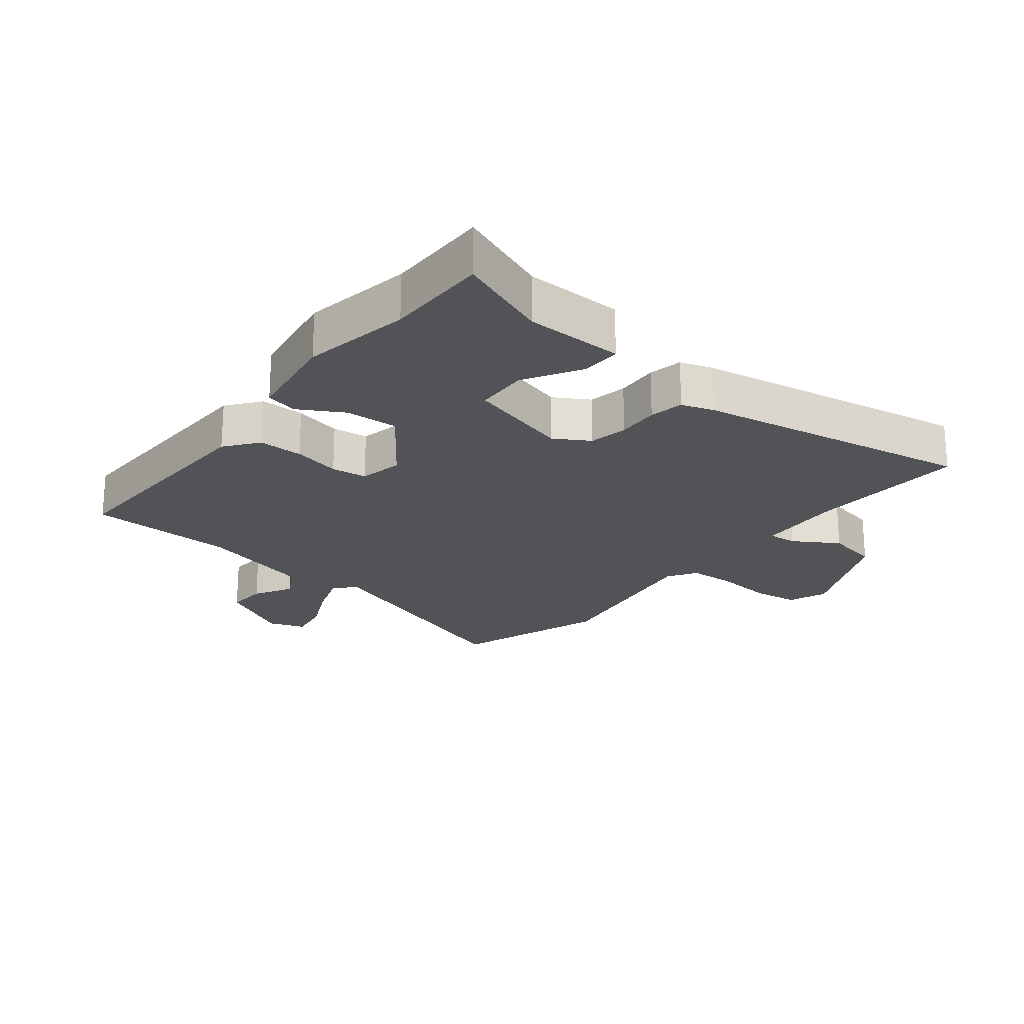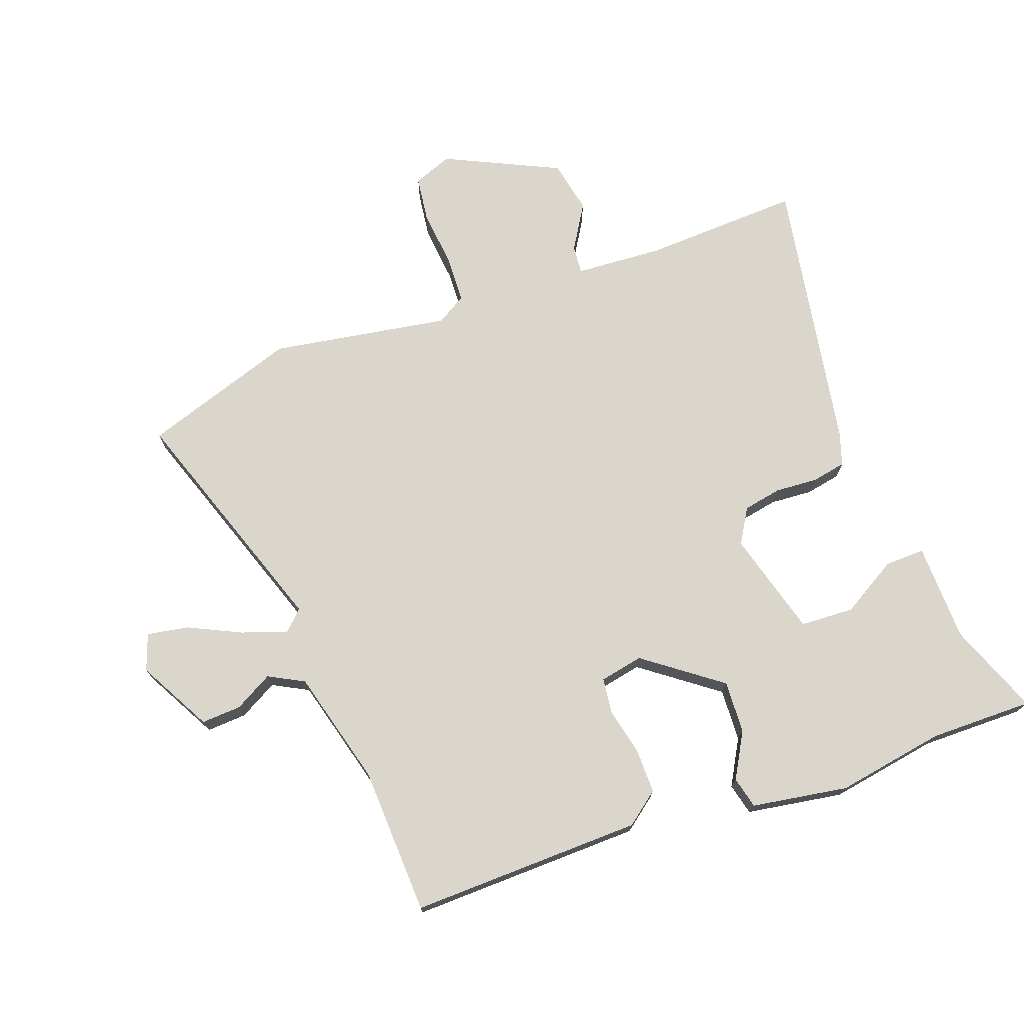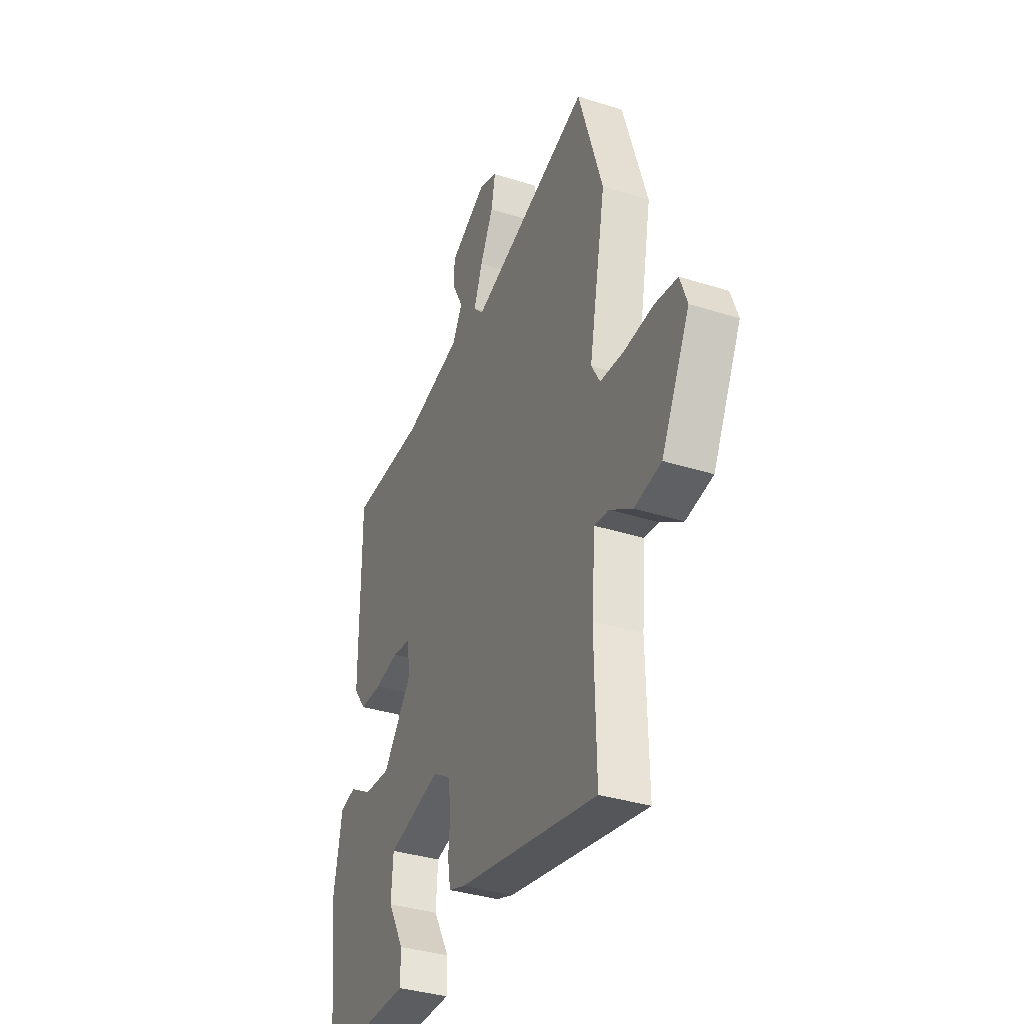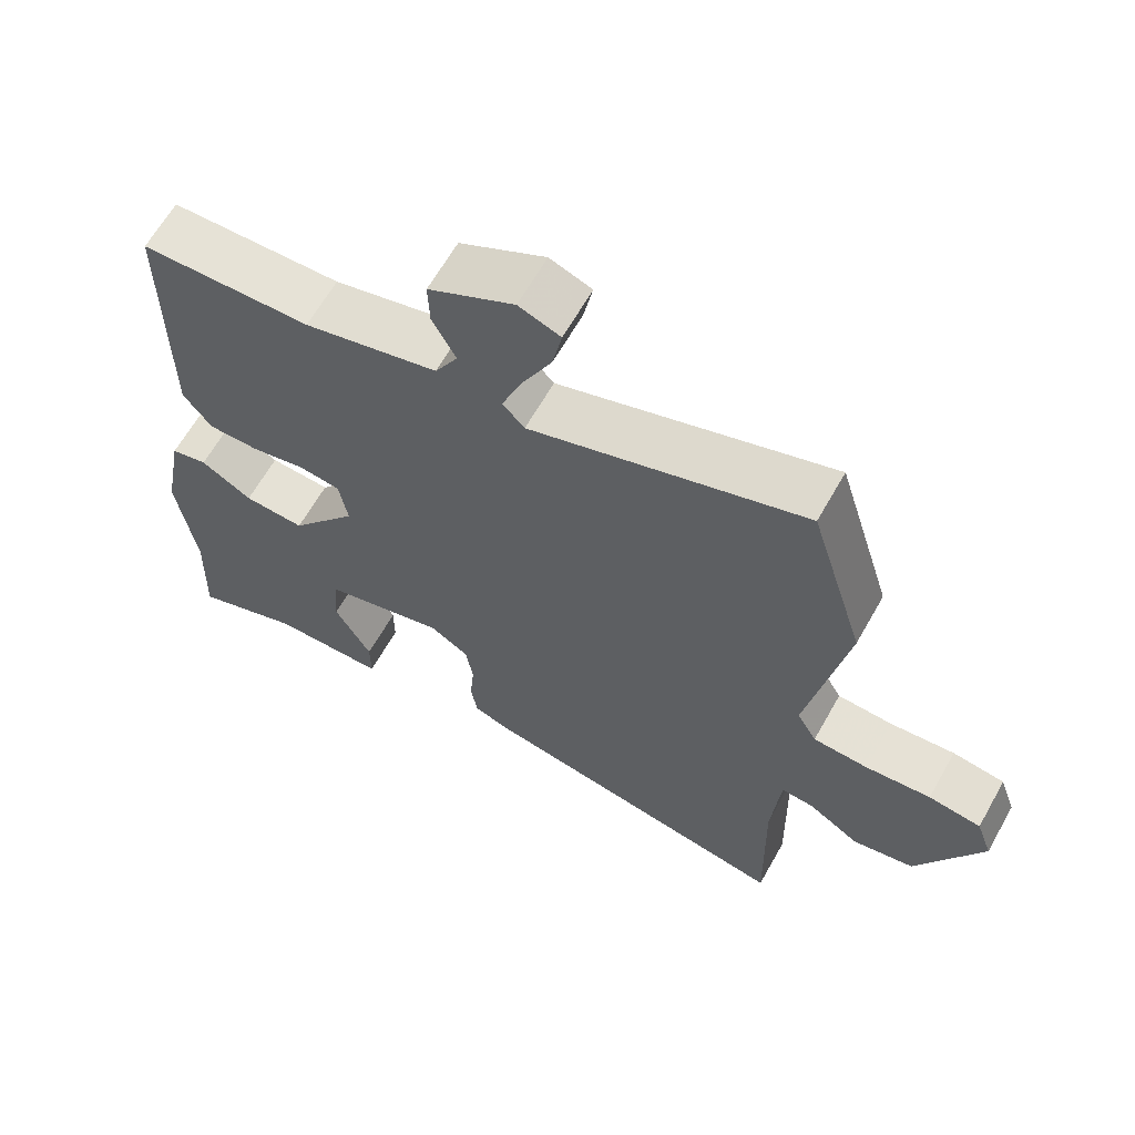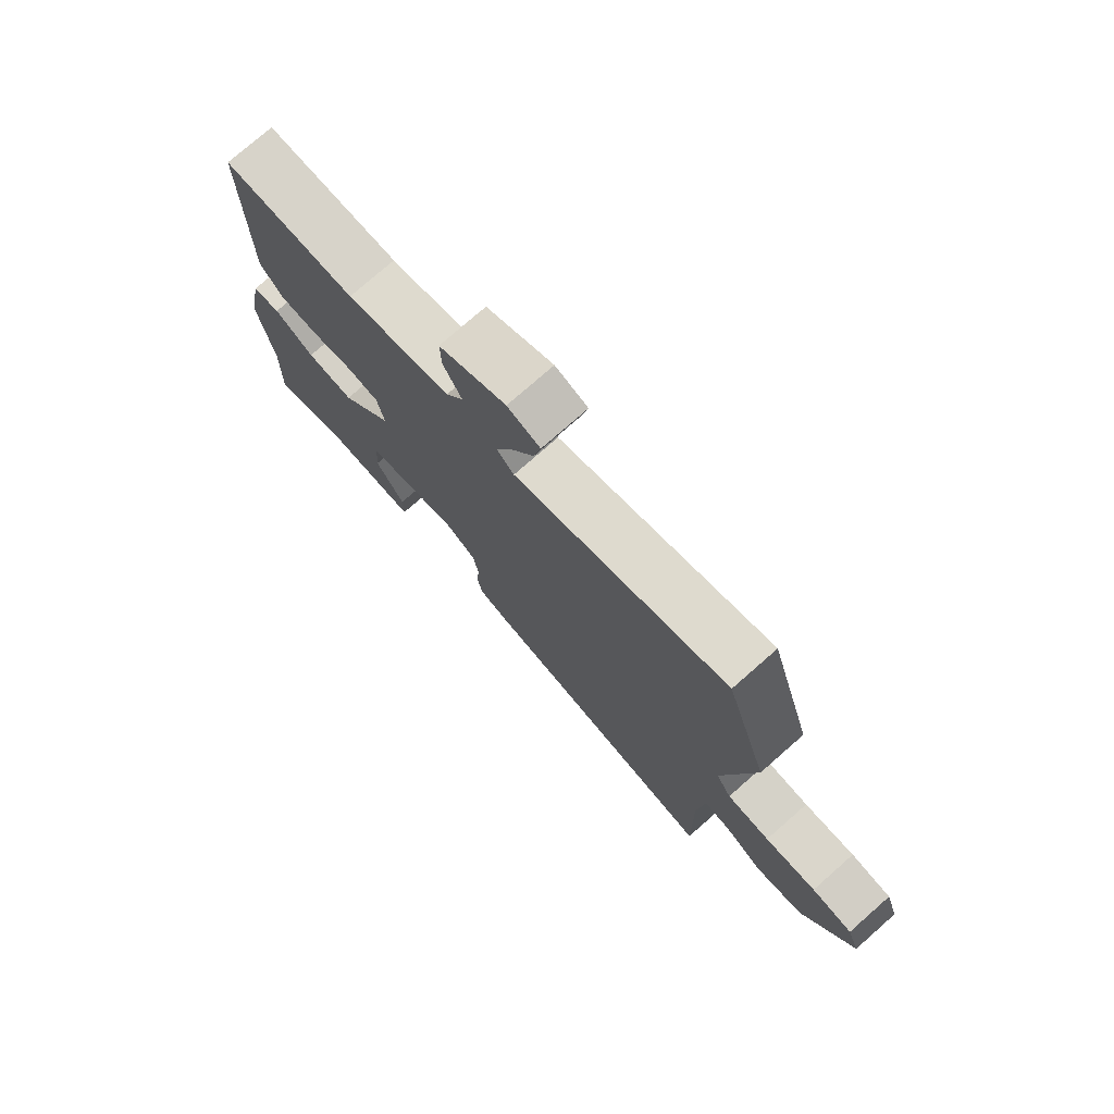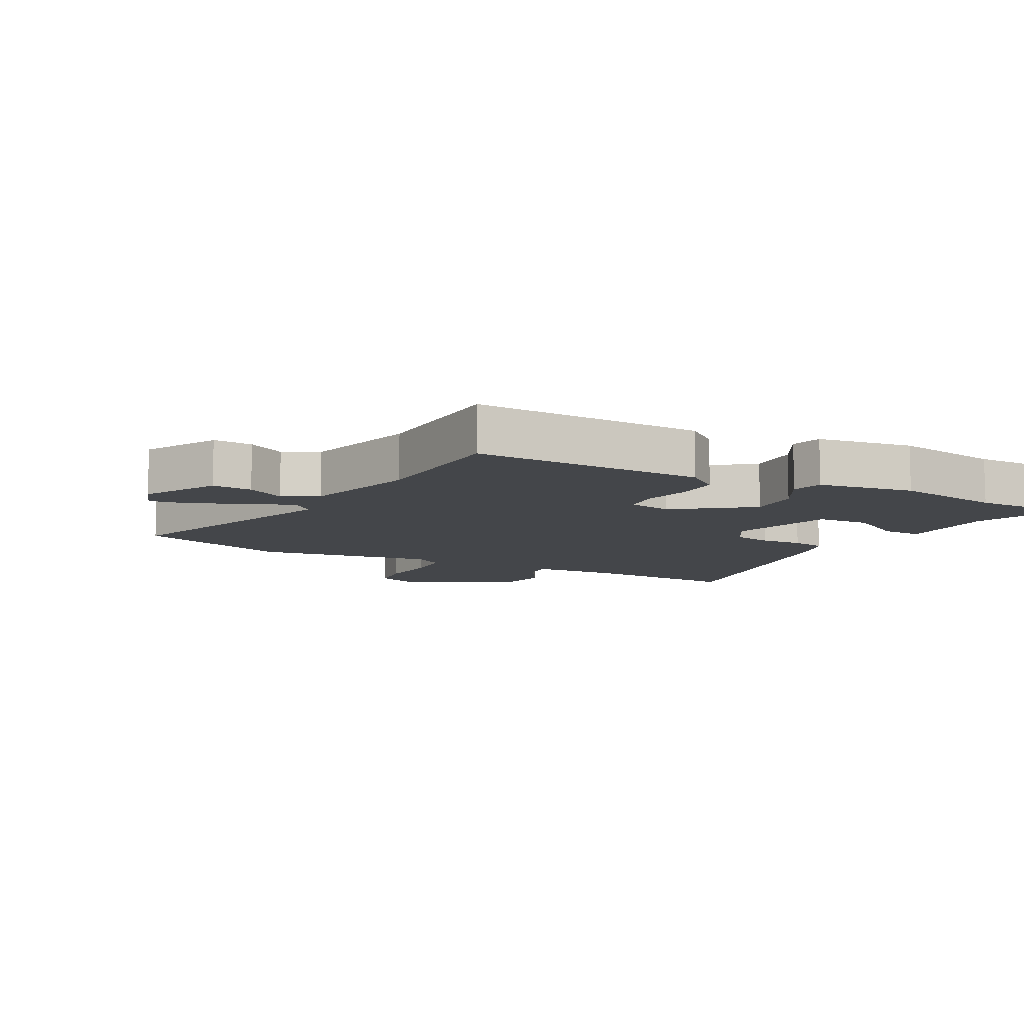
<metadata>
{"format":"obj","ext":"obj","renderer":"f3d","projection":"perspective","resolution":1024,"background":"white","views":[{"elev":-22.0,"azim":140.1,"up":"+Y"},{"elev":73.5,"azim":68.7,"up":"+Y"},{"elev":-35.8,"azim":-112.6,"up":"+Z"},{"elev":63.9,"azim":-150.6,"up":"+Z"},{"elev":76.5,"azim":-131.3,"up":"+Z"},{"elev":-9.7,"azim":60.5,"up":"+Y"}]}
</metadata>
<code>
v 0.451 0.07 0.494
v 0.451 0.07 0.128
v 0.412 0.07 0.075
v 0.342 0.07 0.074
v 0.267 0.07 0.089
v 0.211 0.07 0.081
v 0.199 0.07 0.012
v 0.291 0.07 -0.106
v 0.374 0.07 -0.1
v 0.444 0.07 -0.058
v 0.494 0.07 -0.069
v 0.522 0.07 -0.22
v 0.497 0.07 -0.392
v 0.502 0.07 -0.555
v 0.356 0.07 -0.502
v 0.201 0.07 -0.502
v 0.201 0.07 -0.439
v 0.251 0.07 -0.349
v 0.245 0.07 -0.265
v 0.079 0.07 -0.223
v 0.025 0.07 -0.257
v 0.015 0.07 -0.318
v 0.021 0.07 -0.385
v 0.012 0.07 -0.439
v -0.039 0.07 -0.457
v -0.473 0.07 -0.543
v -0.468 0.07 -0.294
v -0.48 0.07 -0.156
v -0.525 0.07 -0.161
v -0.595 0.07 -0.206
v -0.679 0.07 -0.191
v -0.768 0.07 -0.013
v -0.746 0.07 0.049
v -0.674 0.07 0.06
v -0.584 0.07 0.053
v -0.509 0.07 0.058
v -0.482 0.07 0.105
v -0.535 0.07 0.385
v -0.46 0.07 0.63
v -0.085 0.07 0.51
v -0.055 0.07 0.542
v -0.082 0.07 0.613
v -0.123 0.07 0.694
v -0.136 0.07 0.759
v -0.079 0.07 0.781
v 0.038 0.07 0.721
v 0.036 0.07 0.658
v 0.004 0.07 0.597
v 0.035 0.07 0.542
v 0.218 0.07 0.498
v 0.451 0 0.494
v 0.451 0 0.128
v 0.412 0 0.075
v 0.342 0 0.074
v 0.267 0 0.089
v 0.211 0 0.081
v 0.199 0 0.012
v 0.291 0 -0.106
v 0.374 0 -0.1
v 0.444 0 -0.058
v 0.494 0 -0.069
v 0.522 0 -0.22
v 0.497 0 -0.392
v 0.502 0 -0.555
v 0.356 0 -0.502
v 0.201 0 -0.502
v 0.201 0 -0.439
v 0.251 0 -0.349
v 0.245 0 -0.265
v 0.079 0 -0.223
v 0.025 0 -0.257
v 0.015 0 -0.318
v 0.021 0 -0.385
v 0.012 0 -0.439
v -0.039 0 -0.457
v -0.473 0 -0.543
v -0.468 0 -0.294
v -0.48 0 -0.156
v -0.525 0 -0.161
v -0.595 0 -0.206
v -0.679 0 -0.191
v -0.768 0 -0.013
v -0.746 0 0.049
v -0.674 0 0.06
v -0.584 0 0.053
v -0.509 0 0.058
v -0.482 0 0.105
v -0.535 0 0.385
v -0.46 0 0.63
v -0.085 0 0.51
v -0.055 0 0.542
v -0.082 0 0.613
v -0.123 0 0.694
v -0.136 0 0.759
v -0.079 0 0.781
v 0.038 0 0.721
v 0.036 0 0.658
v 0.004 0 0.597
v 0.035 0 0.542
v 0.218 0 0.498
f 46 47 48
f 45 46 48
f 44 45 48
f 43 44 48
f 42 43 48
f 41 42 48 49
f 40 41 49 50
f 37 38 39 40
f 36 37 40 50
f 33 34 35
f 32 33 35
f 31 32 35
f 30 31 35
f 29 30 35
f 28 29 35 36
f 25 26 27
f 24 25 27
f 23 24 27
f 22 23 27
f 21 22 27 28
f 28 36 50
f 21 28 50
f 20 21 50
f 15 16 17 18
f 15 18 19
f 14 15 19
f 13 14 19
f 12 13 19
f 11 12 19
f 10 11 19
f 9 10 19
f 8 9 19 20
f 3 4 5
f 2 3 5
f 1 2 5
f 50 1 5
f 50 5 6
f 20 50 6 7
f 7 8 20
f 98 97 96
f 98 96 95
f 98 95 94
f 98 94 93
f 98 93 92
f 99 98 92 91
f 100 99 91 90
f 90 89 88 87
f 100 90 87 86
f 85 84 83
f 85 83 82
f 85 82 81
f 85 81 80
f 85 80 79
f 86 85 79 78
f 77 76 75
f 77 75 74
f 77 74 73
f 77 73 72
f 78 77 72 71
f 100 86 78
f 100 78 71
f 100 71 70
f 68 67 66 65
f 69 68 65
f 69 65 64
f 69 64 63
f 69 63 62
f 69 62 61
f 69 61 60
f 69 60 59
f 70 69 59 58
f 55 54 53
f 55 53 52
f 55 52 51
f 55 51 100
f 56 55 100
f 57 56 100 70
f 70 58 57
f 1 51 52 2
f 2 52 53 3
f 3 53 54 4
f 4 54 55 5
f 5 55 56 6
f 6 56 57 7
f 7 57 58 8
f 8 58 59 9
f 9 59 60 10
f 10 60 61 11
f 11 61 62 12
f 12 62 63 13
f 13 63 64 14
f 14 64 65 15
f 15 65 66 16
f 16 66 67 17
f 17 67 68 18
f 18 68 69 19
f 19 69 70 20
f 20 70 71 21
f 21 71 72 22
f 22 72 73 23
f 23 73 74 24
f 24 74 75 25
f 25 75 76 26
f 26 76 77 27
f 27 77 78 28
f 28 78 79 29
f 29 79 80 30
f 30 80 81 31
f 31 81 82 32
f 32 82 83 33
f 33 83 84 34
f 34 84 85 35
f 35 85 86 36
f 36 86 87 37
f 37 87 88 38
f 38 88 89 39
f 39 89 90 40
f 40 90 91 41
f 41 91 92 42
f 42 92 93 43
f 43 93 94 44
f 44 94 95 45
f 45 95 96 46
f 46 96 97 47
f 47 97 98 48
f 48 98 99 49
f 49 99 100 50
f 50 100 51 1

</code>
